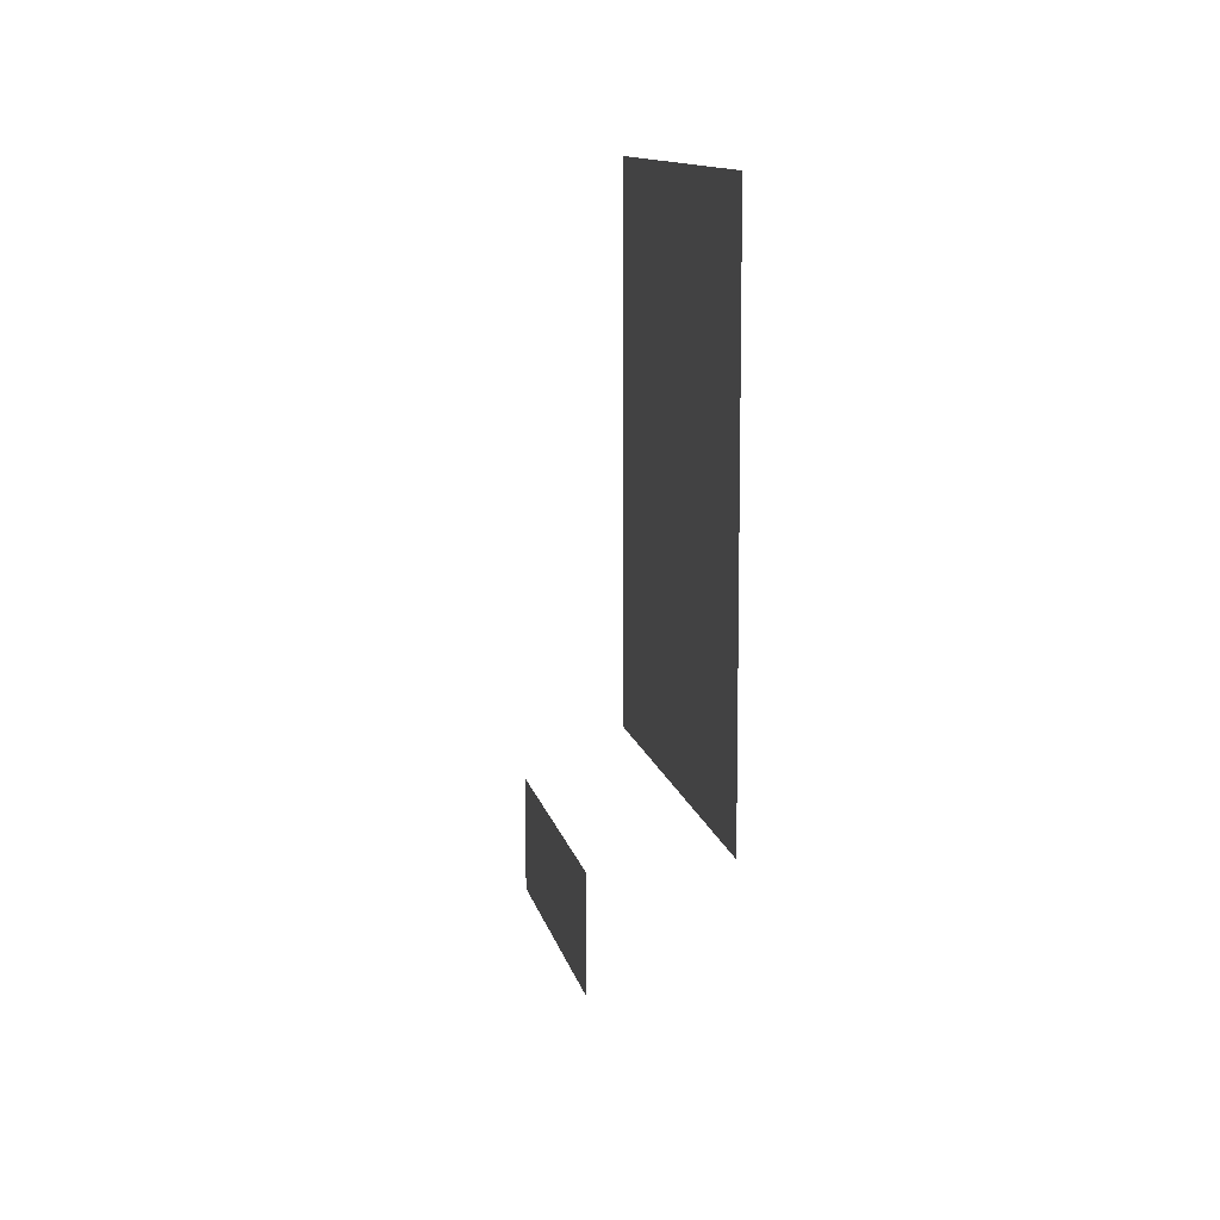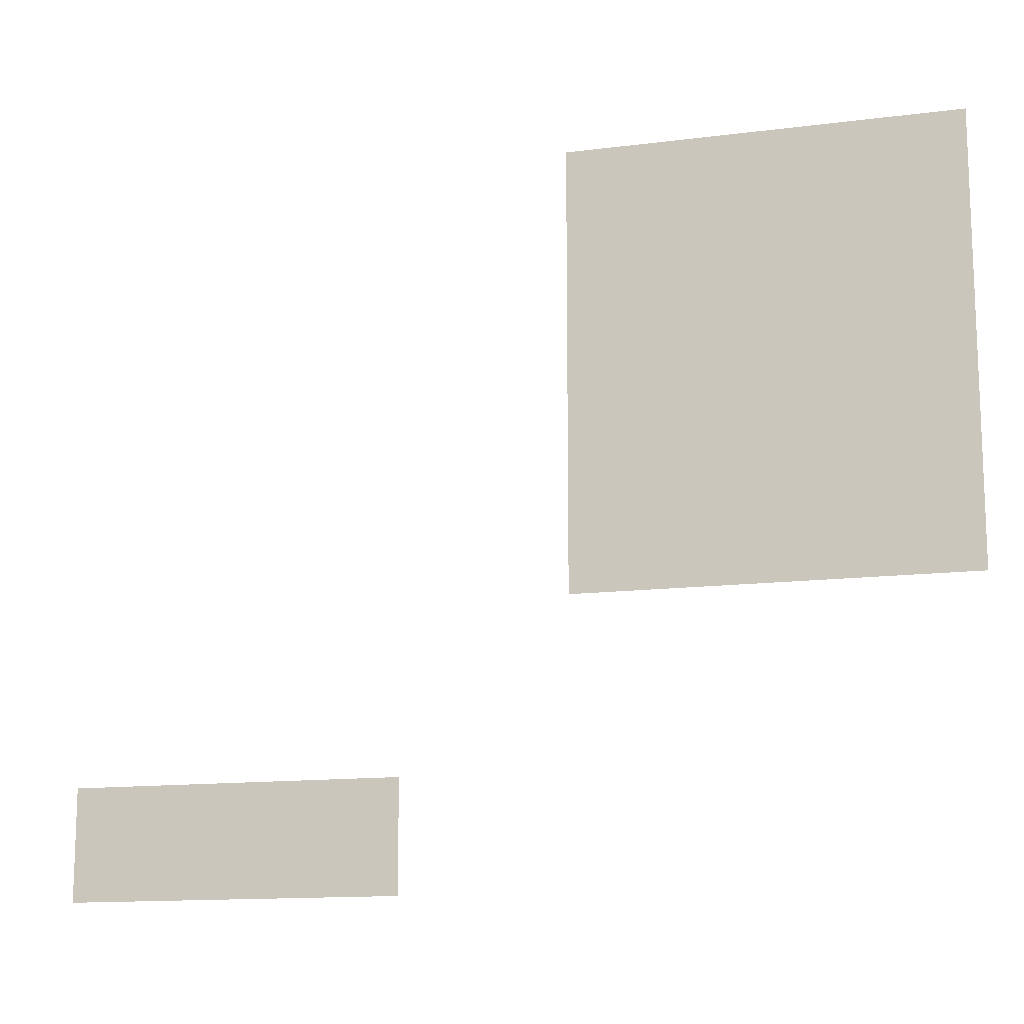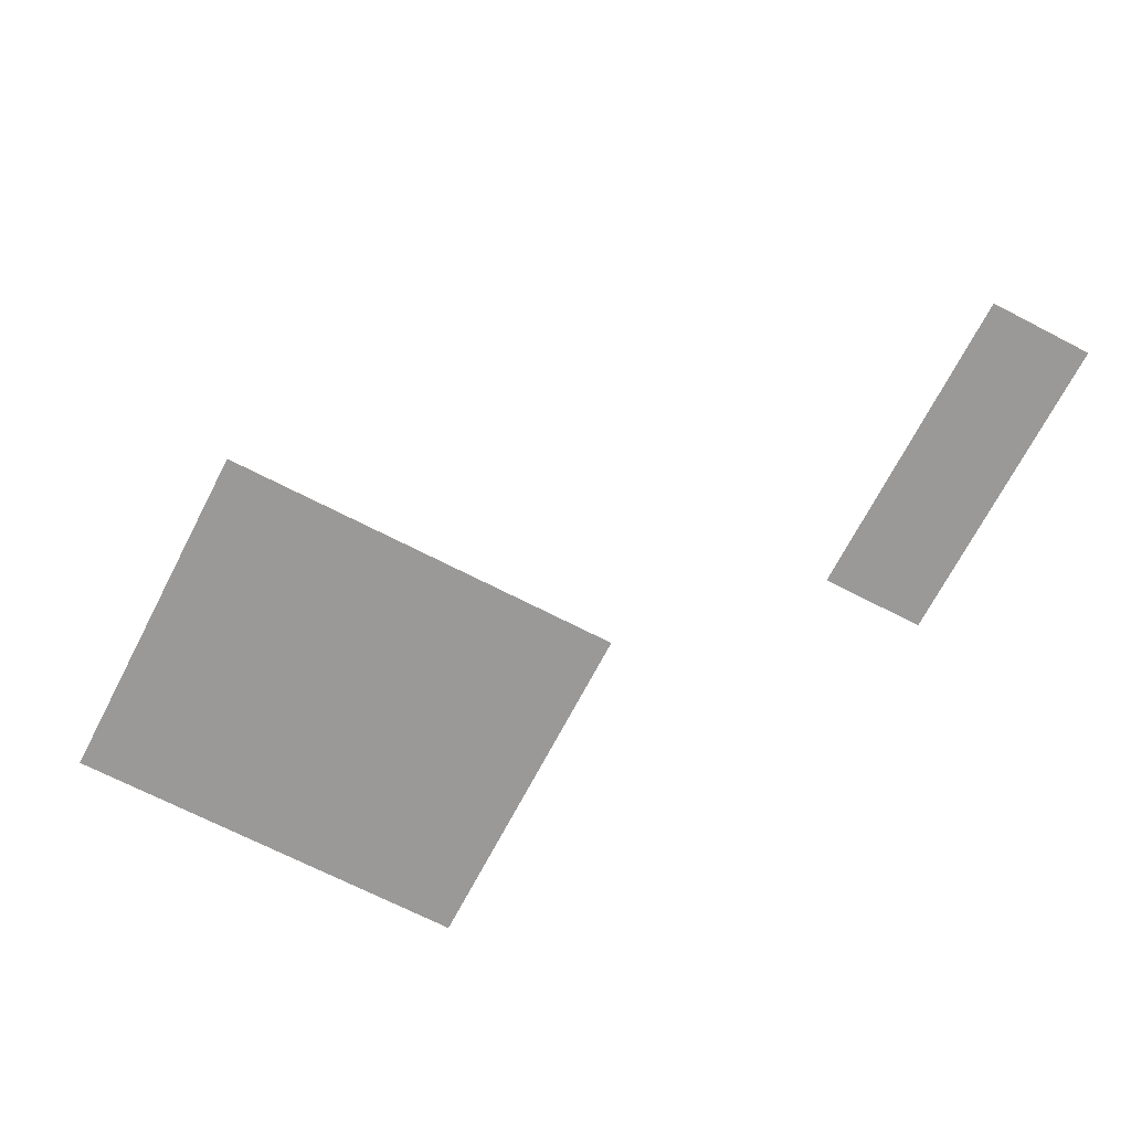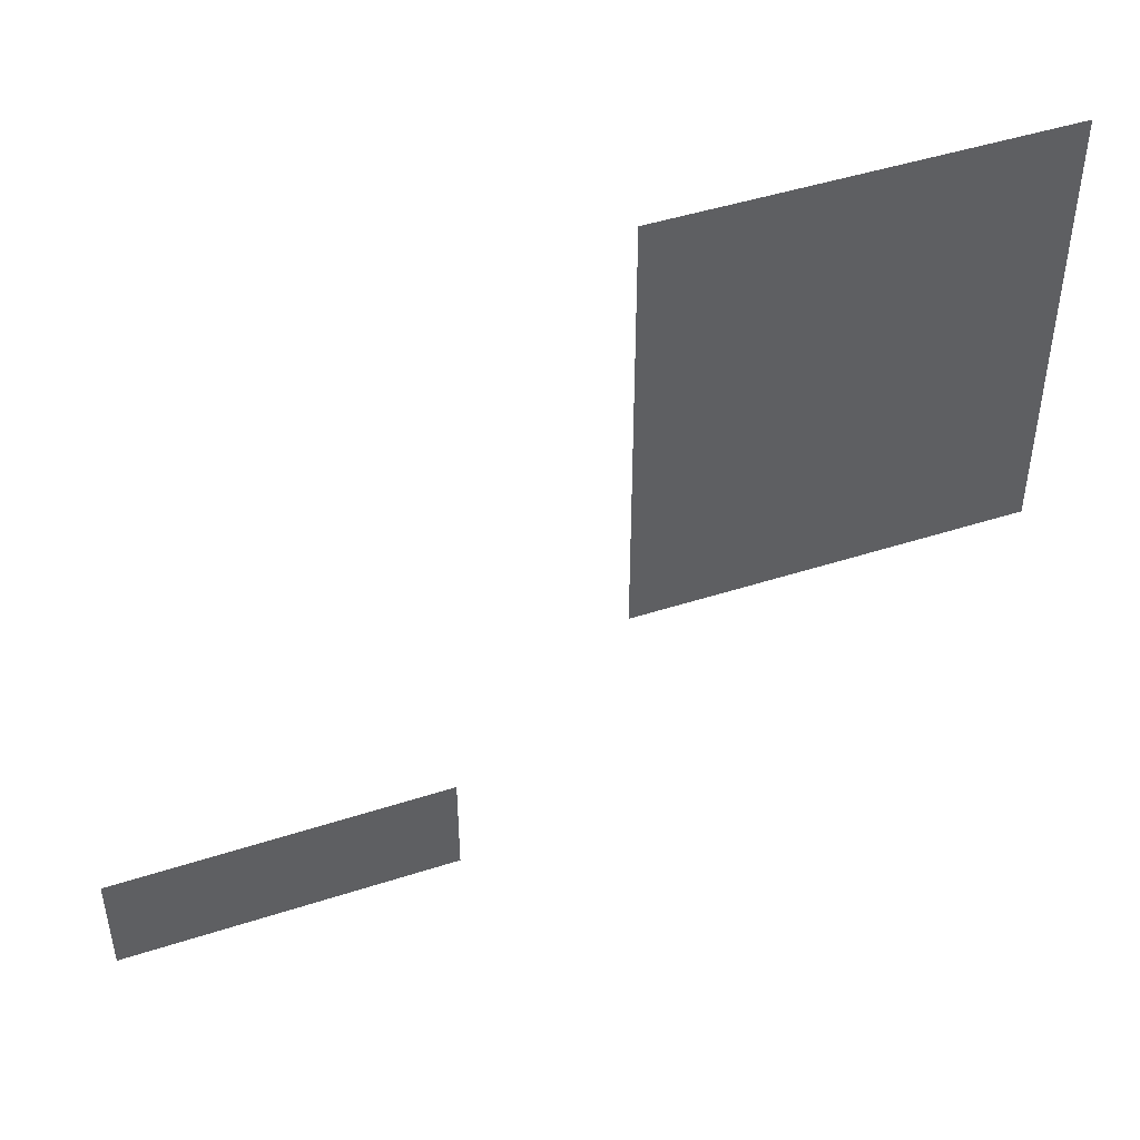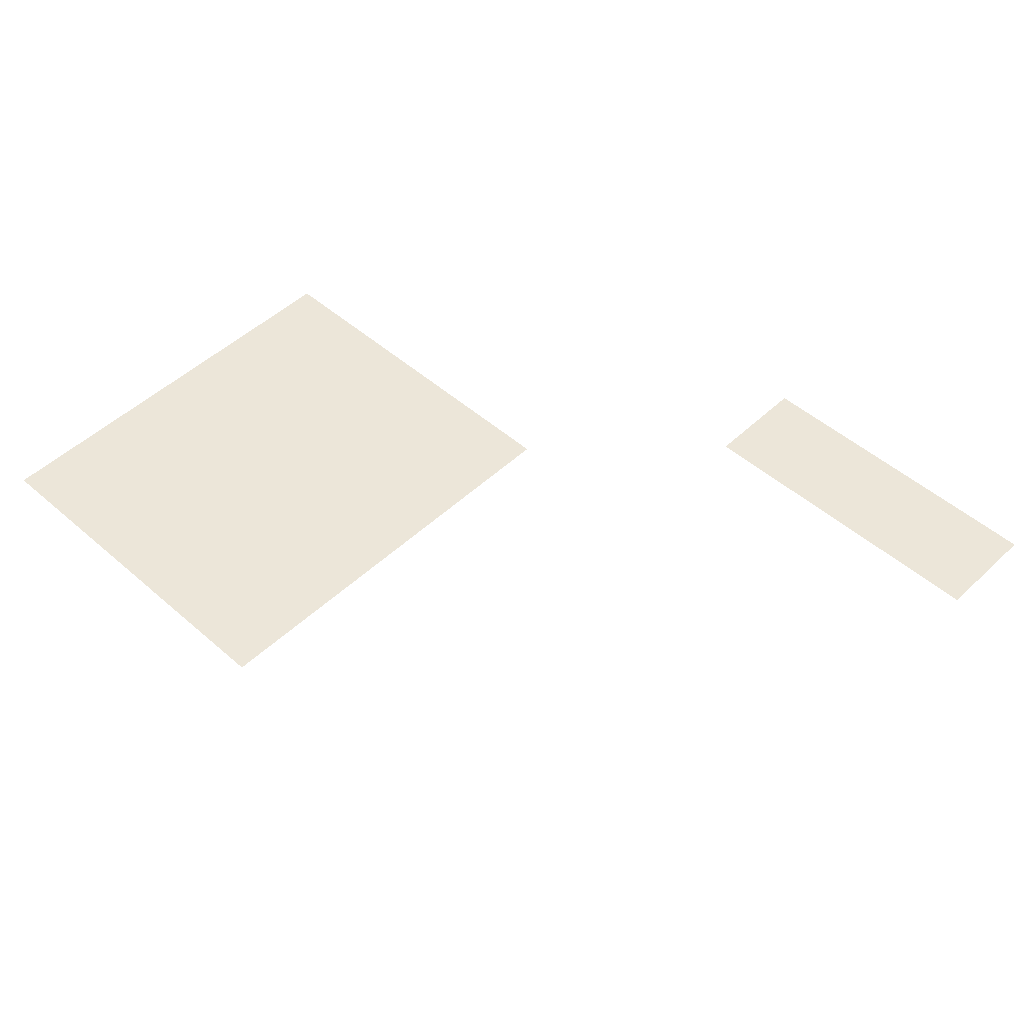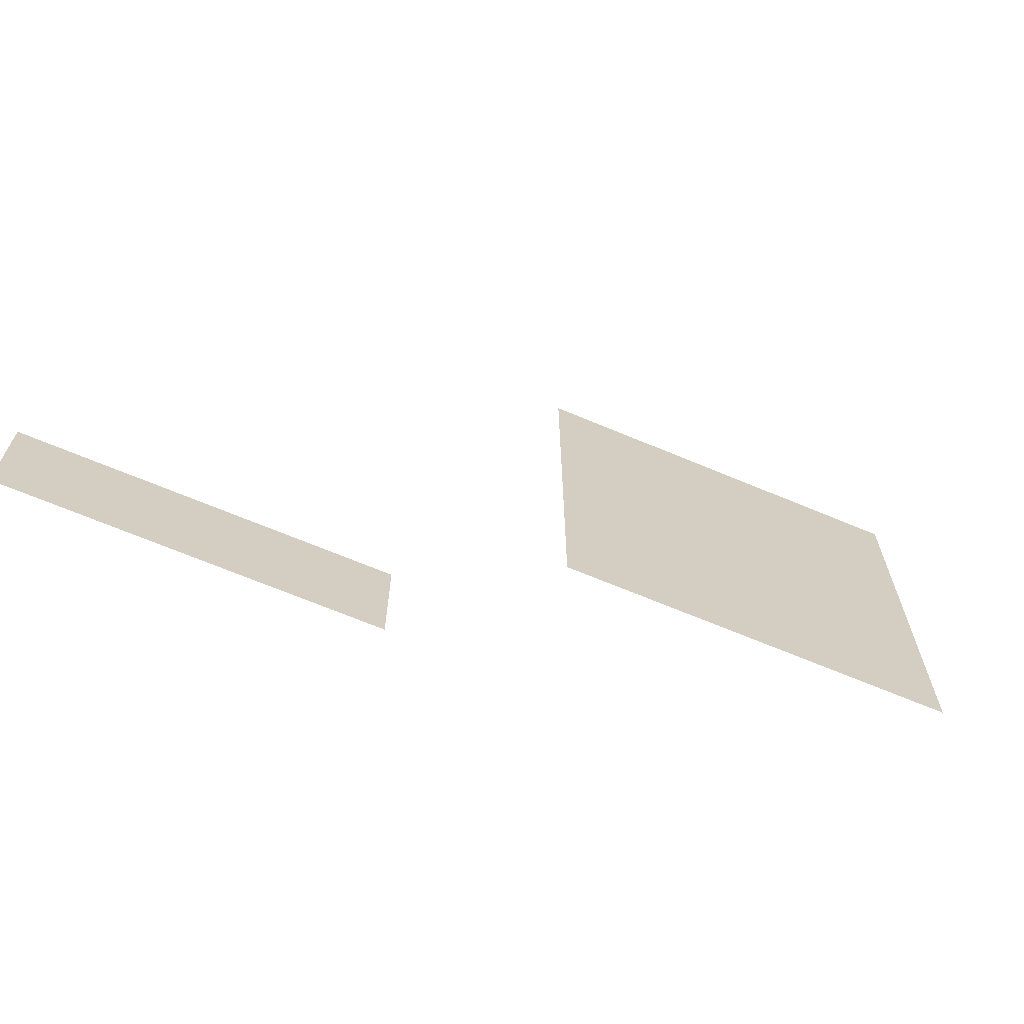
<metadata>
{"format":"obj","ext":"obj","renderer":"f3d","projection":"perspective","resolution":1024,"background":"white","views":[{"elev":10.7,"azim":79.3,"up":"+Y"},{"elev":-13.5,"azim":16.1,"up":"+Y"},{"elev":-69.1,"azim":-117.4,"up":"+Z"},{"elev":46.6,"azim":-20.2,"up":"+Y"},{"elev":49.2,"azim":-136.0,"up":"+Z"},{"elev":-68.1,"azim":-22.8,"up":"+Y"}]}
</metadata>
<code>
v 0 -4 0
v -1 -4 0
v -1 -3 0
v 0 -3 0
v -1 -4 0
v -2 -4 0
v -2 -3 0
v -1 -3 0
v -2 -4 0
v -3 -4 0
v -3 -3 0
v -2 -3 0
v -3 -4 0
v -4 -4 0
v -4 -3 0
v -3 -3 0
v -4 -4 0
v -5 -4 0
v -5 -3 0
v -4 -3 0
v -5 -4 0
v -6 -4 0
v -6 -3 0
v -5 -3 0
v -6 -4 0
v -7 -4 0
v -7 -3 0
v -6 -3 0
v 0 -5 0
v -1 -5 0
v -1 -4 0
v 0 -4 0
v -1 -5 0
v -2 -5 0
v -2 -4 0
v -1 -4 0
v -2 -5 0
v -3 -5 0
v -3 -4 0
v -2 -4 0
v -3 -5 0
v -4 -5 0
v -4 -4 0
v -3 -4 0
v -4 -5 0
v -5 -5 0
v -5 -4 0
v -4 -4 0
v -5 -5 0
v -6 -5 0
v -6 -4 0
v -5 -4 0
v -6 -5 0
v -7 -5 0
v -7 -4 0
v -6 -4 0
v 0 -6 0
v -1 -6 0
v -1 -5 0
v 0 -5 0
v -1 -6 0
v -2 -6 0
v -2 -5 0
v -1 -5 0
v -2 -6 0
v -3 -6 0
v -3 -5 0
v -2 -5 0
v -3 -6 0
v -4 -6 0
v -4 -5 0
v -3 -5 0
v -4 -6 0
v -5 -6 0
v -5 -5 0
v -4 -5 0
v -5 -6 0
v -6 -6 0
v -6 -5 0
v -5 -5 0
v -6 -6 0
v -7 -6 0
v -7 -5 0
v -6 -5 0
v 0 -7 0
v -1 -7 0
v -1 -6 0
v 0 -6 0
v -1 -7 0
v -2 -7 0
v -2 -6 0
v -1 -6 0
v -2 -7 0
v -3 -7 0
v -3 -6 0
v -2 -6 0
v -3 -7 0
v -4 -7 0
v -4 -6 0
v -3 -6 0
v -4 -7 0
v -5 -7 0
v -5 -6 0
v -4 -6 0
v -5 -7 0
v -6 -7 0
v -6 -6 0
v -5 -6 0
v -6 -7 0
v -7 -7 0
v -7 -6 0
v -6 -6 0
v 0 -8 0
v -1 -8 0
v -1 -7 0
v 0 -7 0
v -1 -8 0
v -2 -8 0
v -2 -7 0
v -1 -7 0
v -2 -8 0
v -3 -8 0
v -3 -7 0
v -2 -7 0
v -3 -8 0
v -4 -8 0
v -4 -7 0
v -3 -7 0
v -4 -8 0
v -5 -8 0
v -5 -7 0
v -4 -7 0
v -5 -8 0
v -6 -8 0
v -6 -7 0
v -5 -7 0
v -6 -8 0
v -7 -8 0
v -7 -7 0
v -6 -7 0
v 0 -9 0
v -1 -9 0
v -1 -8 0
v 0 -8 0
v -1 -9 0
v -2 -9 0
v -2 -8 0
v -1 -8 0
v -2 -9 0
v -3 -9 0
v -3 -8 0
v -2 -8 0
v -3 -9 0
v -4 -9 0
v -4 -8 0
v -3 -8 0
v -4 -9 0
v -5 -9 0
v -5 -8 0
v -4 -8 0
v -5 -9 0
v -6 -9 0
v -6 -8 0
v -5 -8 0
v -6 -9 0
v -7 -9 0
v -7 -8 0
v -6 -8 0
v 0 -10 0
v -1 -10 0
v -1 -9 0
v 0 -9 0
v -1 -10 0
v -2 -10 0
v -2 -9 0
v -1 -9 0
v -2 -10 0
v -3 -10 0
v -3 -9 0
v -2 -9 0
v -3 -10 0
v -4 -10 0
v -4 -9 0
v -3 -9 0
v -4 -10 0
v -5 -10 0
v -5 -9 0
v -4 -9 0
v -5 -10 0
v -6 -10 0
v -6 -9 0
v -5 -9 0
v -6 -10 0
v -7 -10 0
v -7 -9 0
v -6 -9 0
v 0 -11 0
v -1 -11 0
v -1 -10 0
v 0 -10 0
v -1 -11 0
v -2 -11 0
v -2 -10 0
v -1 -10 0
v -2 -11 0
v -3 -11 0
v -3 -10 0
v -2 -10 0
v -3 -11 0
v -4 -11 0
v -4 -10 0
v -3 -10 0
v -4 -11 0
v -5 -11 0
v -5 -10 0
v -4 -10 0
v -5 -11 0
v -6 -11 0
v -6 -10 0
v -5 -10 0
v -6 -11 0
v -7 -11 0
v -7 -10 0
v -6 -10 0
v -10 -15 0
v -11 -15 0
v -11 -14 0
v -10 -14 0
v -11 -15 0
v -12 -15 0
v -12 -14 0
v -11 -14 0
v -12 -15 0
v -13 -15 0
v -13 -14 0
v -12 -14 0
v -13 -15 0
v -14 -15 0
v -14 -14 0
v -13 -14 0
v -14 -15 0
v -15 -15 0
v -15 -14 0
v -14 -14 0
v -15 -15 0
v -16 -15 0
v -16 -14 0
v -15 -14 0
v -10 -16 0
v -11 -16 0
v -11 -15 0
v -10 -15 0
v -11 -16 0
v -12 -16 0
v -12 -15 0
v -11 -15 0
v -12 -16 0
v -13 -16 0
v -13 -15 0
v -12 -15 0
v -13 -16 0
v -14 -16 0
v -14 -15 0
v -13 -15 0
v -14 -16 0
v -15 -16 0
v -15 -15 0
v -14 -15 0
v -15 -16 0
v -16 -16 0
v -16 -15 0
v -15 -15 0
g escenaNorte_1_mesh_0003
f 1 2 3 4
f 5 6 7 8
f 9 10 11 12
f 13 14 15 16
f 17 18 19 20
f 21 22 23 24
f 25 26 27 28
f 29 30 31 32
f 33 34 35 36
f 37 38 39 40
f 41 42 43 44
f 45 46 47 48
f 49 50 51 52
f 53 54 55 56
f 57 58 59 60
f 61 62 63 64
f 65 66 67 68
f 69 70 71 72
f 73 74 75 76
f 77 78 79 80
f 81 82 83 84
f 85 86 87 88
f 89 90 91 92
f 93 94 95 96
f 97 98 99 100
f 101 102 103 104
f 105 106 107 108
f 109 110 111 112
f 113 114 115 116
f 117 118 119 120
f 121 122 123 124
f 125 126 127 128
f 129 130 131 132
f 133 134 135 136
f 137 138 139 140
f 141 142 143 144
f 145 146 147 148
f 149 150 151 152
f 153 154 155 156
f 157 158 159 160
f 161 162 163 164
f 165 166 167 168
f 169 170 171 172
f 173 174 175 176
f 177 178 179 180
f 181 182 183 184
f 185 186 187 188
f 189 190 191 192
f 193 194 195 196
f 197 198 199 200
f 201 202 203 204
f 205 206 207 208
f 209 210 211 212
f 213 214 215 216
f 217 218 219 220
f 221 222 223 224
f 225 226 227 228
f 229 230 231 232
f 233 234 235 236
f 237 238 239 240
f 241 242 243 244
f 245 246 247 248
f 249 250 251 252
f 253 254 255 256
f 257 258 259 260
f 261 262 263 264
f 265 266 267 268
f 269 270 271 272

</code>
